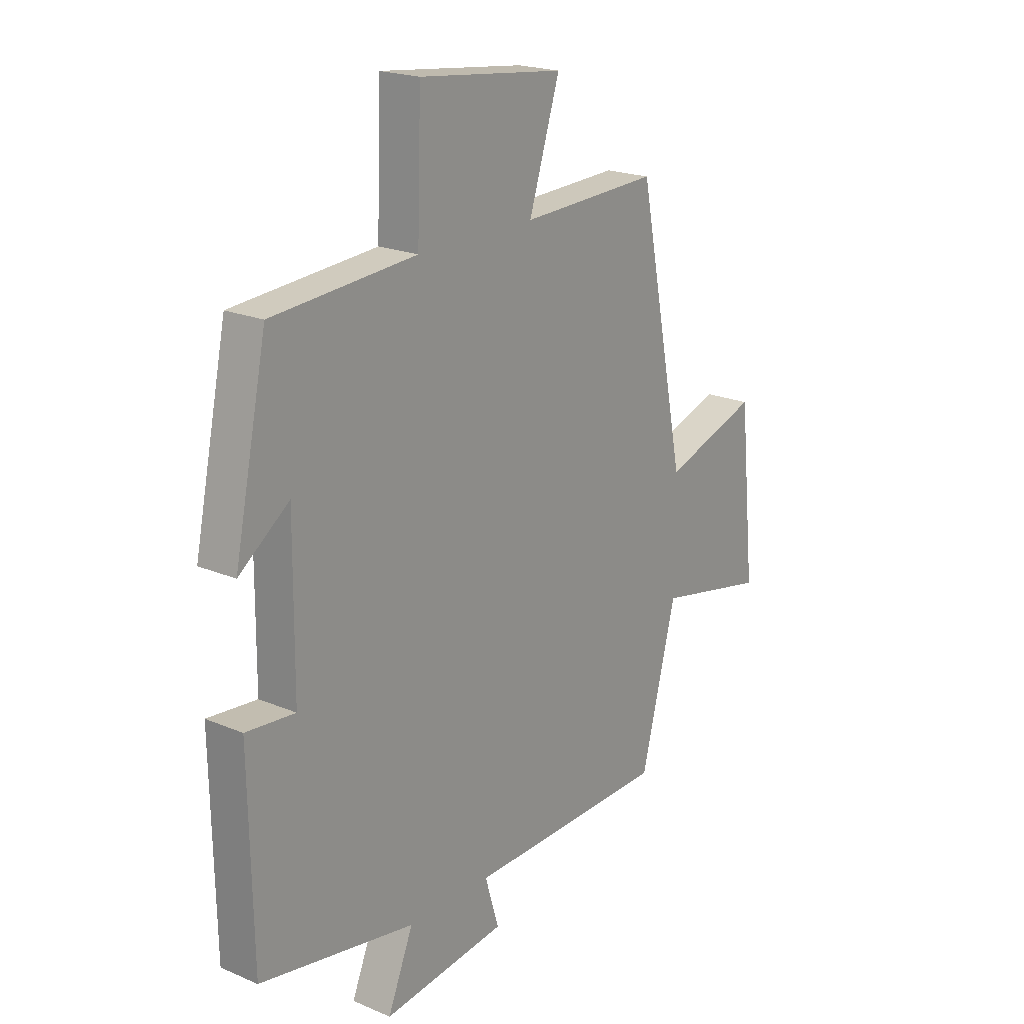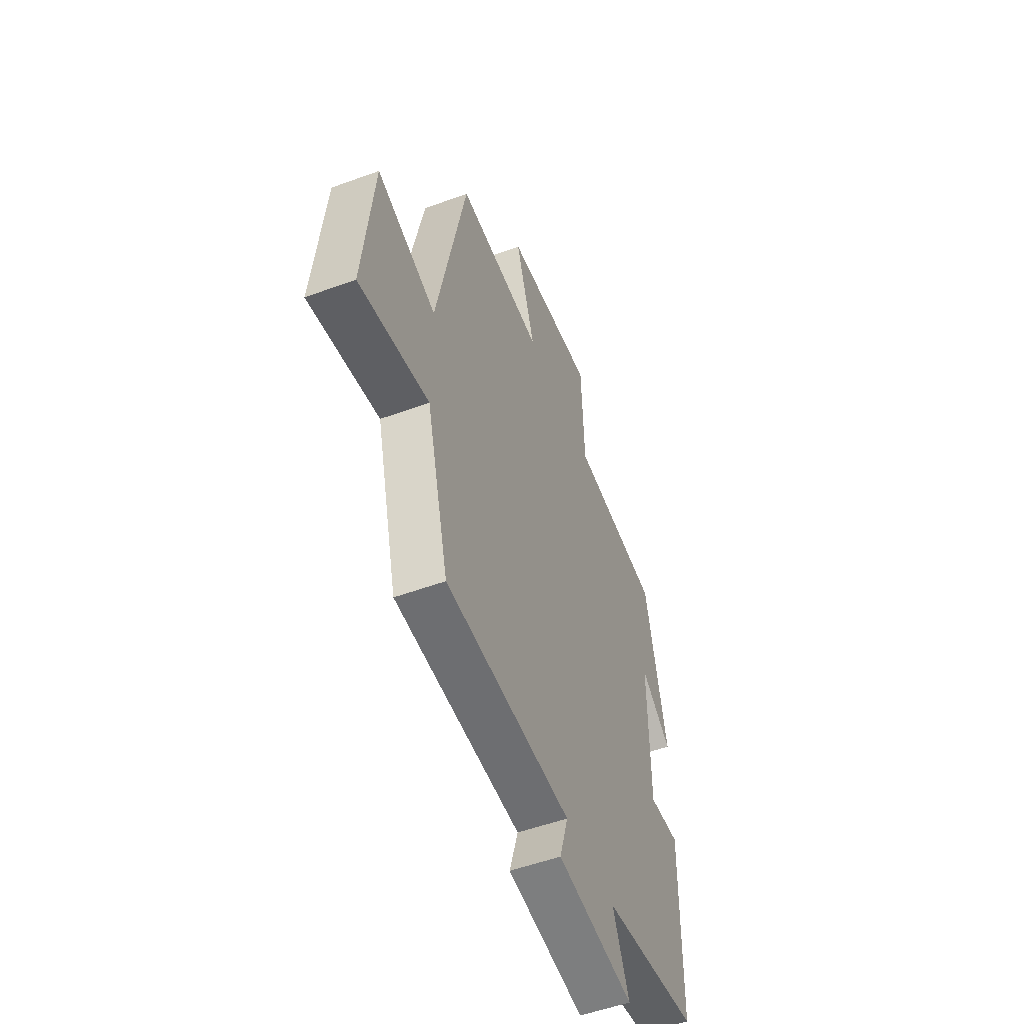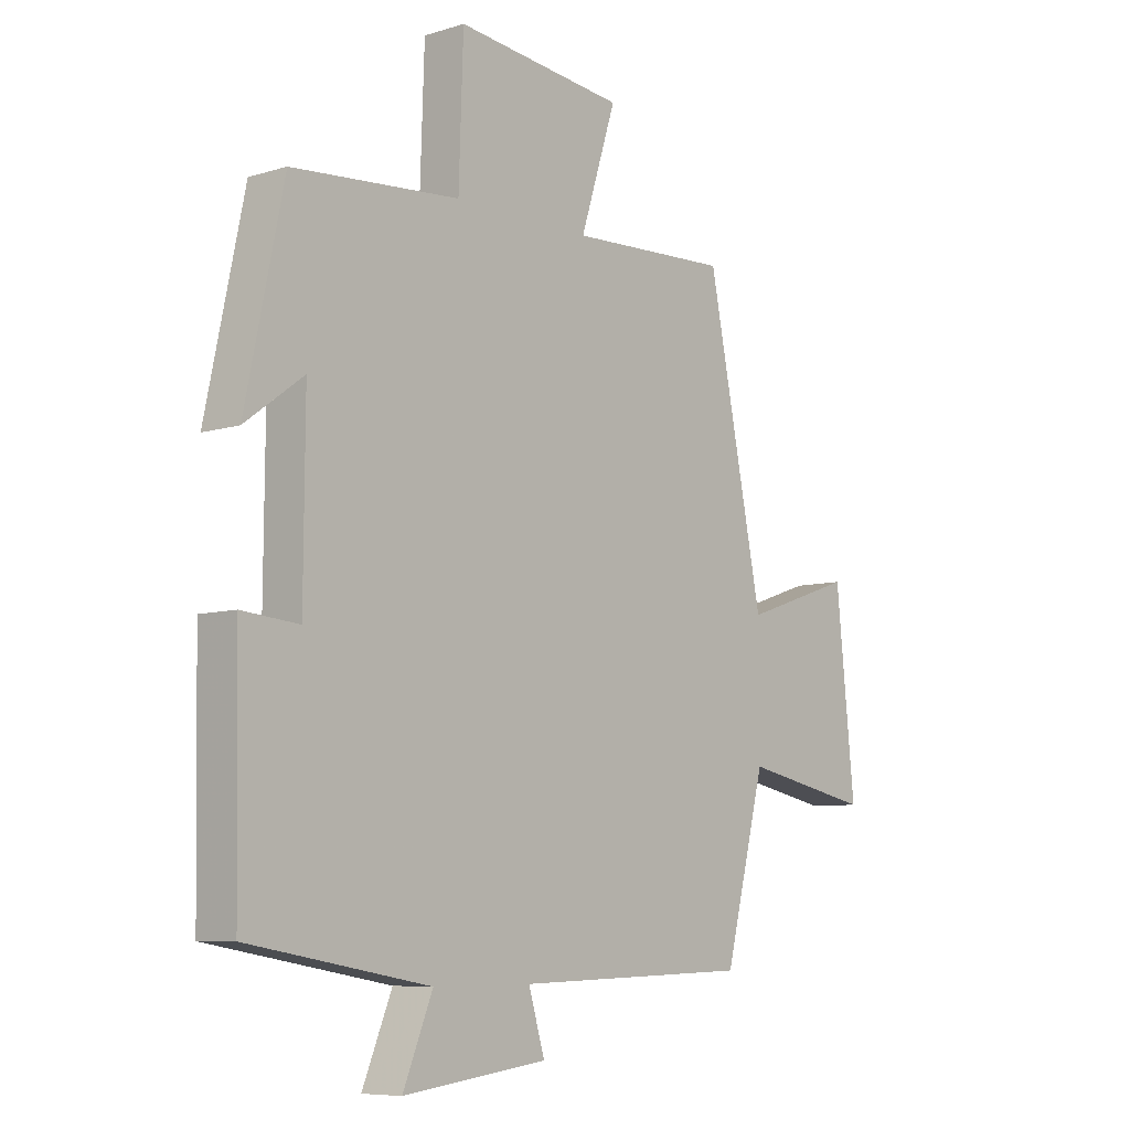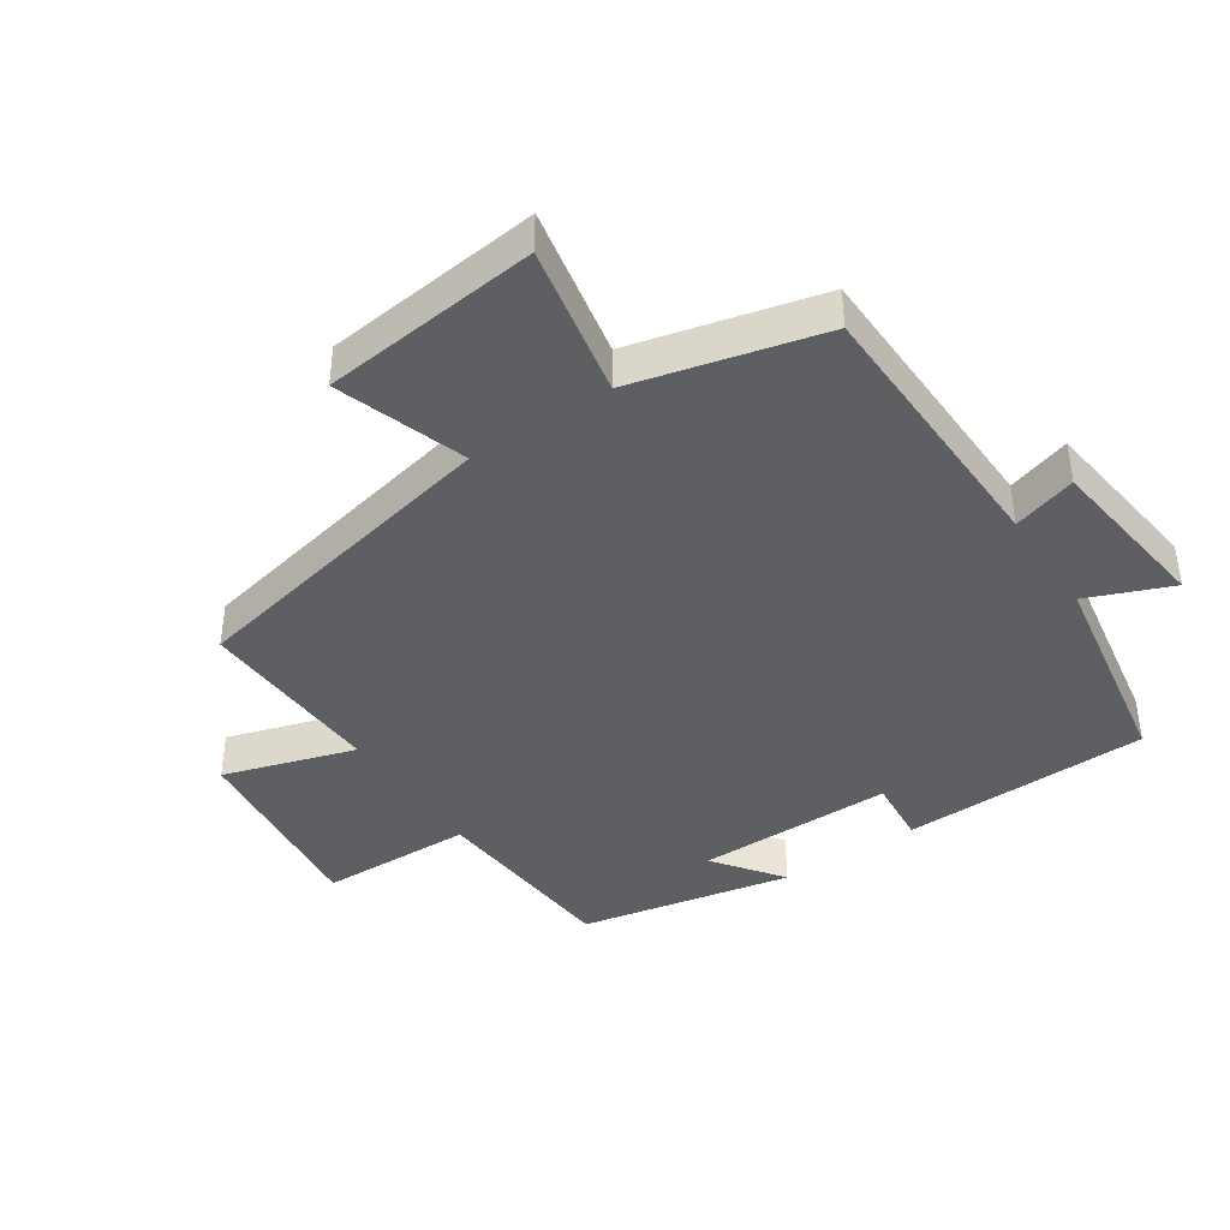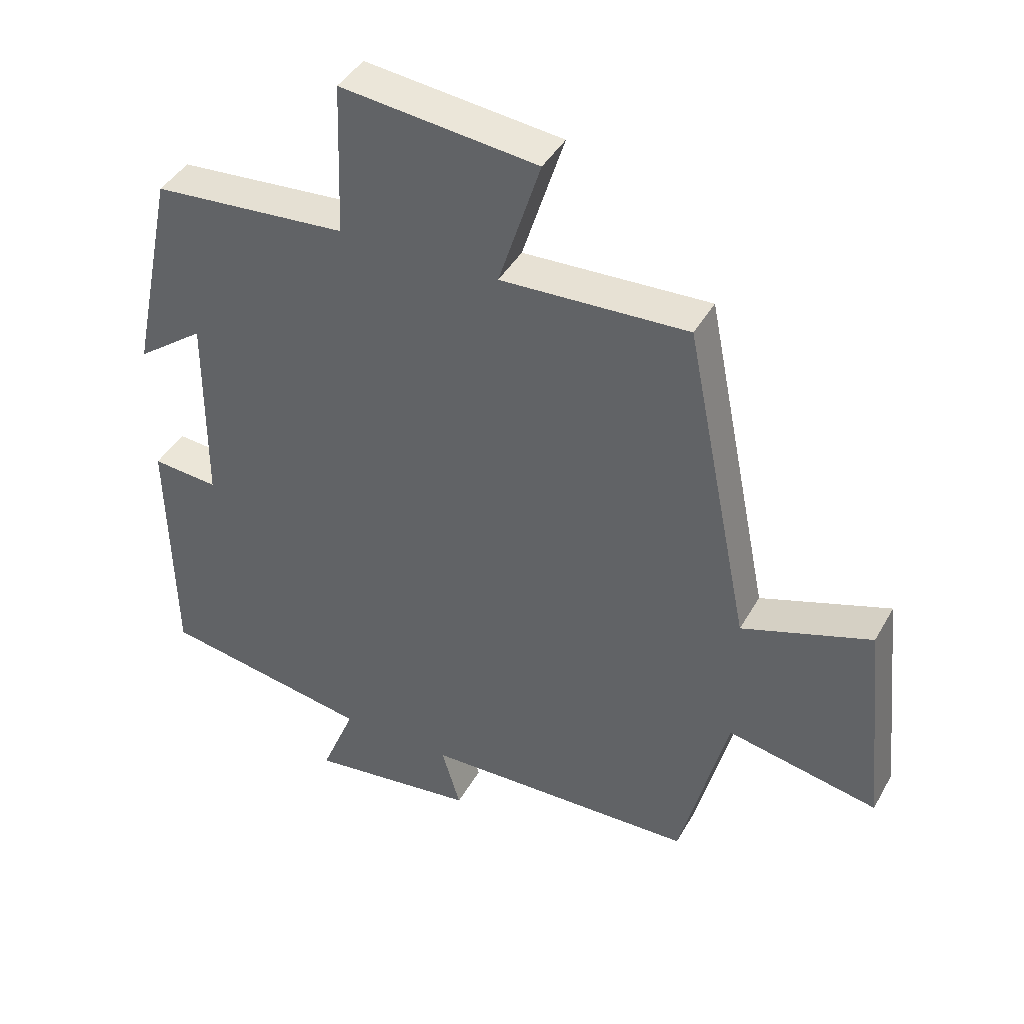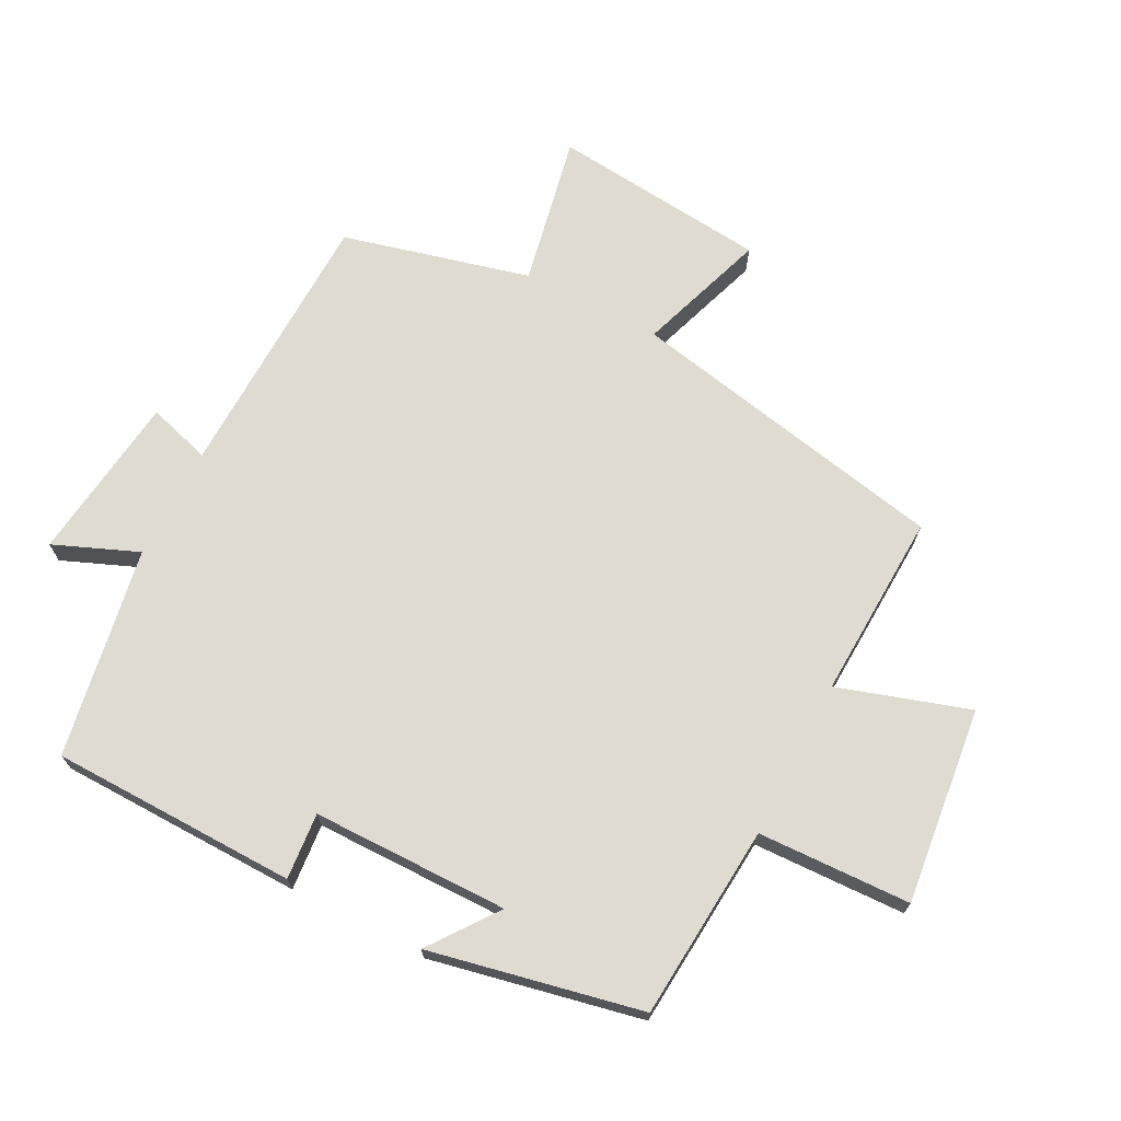
<metadata>
{"format":"obj","ext":"obj","renderer":"f3d","projection":"perspective","resolution":1024,"background":"white","views":[{"elev":20.4,"azim":-52.3,"up":"+Z"},{"elev":-53.0,"azim":111.4,"up":"+Z"},{"elev":-7.6,"azim":-49.0,"up":"+Z"},{"elev":-41.3,"azim":124.0,"up":"+Y"},{"elev":41.9,"azim":27.3,"up":"+Z"},{"elev":70.0,"azim":-62.6,"up":"+Y"}]}
</metadata>
<code>
v 0.427 0.07 -0.489
v 0.006 0.07 -0.5
v 0.035 0.07 -0.597
v -0.223 0.07 -0.629
v -0.17 0.07 -0.5
v -0.493 0.07 -0.443
v -0.5 0.07 -0.064
v -0.398 0.07 -0.073
v -0.396 0.07 0.229
v -0.5 0.07 0.152
v -0.432 0.07 0.477
v -0.133 0.07 0.5
v -0.125 0.07 0.735
v 0.177 0.07 0.701
v 0.113 0.07 0.5
v 0.4 0.07 0.512
v 0.5 0.07 0.016
v 0.698 0.07 0.083
v 0.732 0.07 -0.249
v 0.5 0.07 -0.202
v 0.427 0 -0.489
v 0.006 0 -0.5
v 0.035 0 -0.597
v -0.223 0 -0.629
v -0.17 0 -0.5
v -0.493 0 -0.443
v -0.5 0 -0.064
v -0.398 0 -0.073
v -0.396 0 0.229
v -0.5 0 0.152
v -0.432 0 0.477
v -0.133 0 0.5
v -0.125 0 0.735
v 0.177 0 0.701
v 0.113 0 0.5
v 0.4 0 0.512
v 0.5 0 0.016
v 0.698 0 0.083
v 0.732 0 -0.249
v 0.5 0 -0.202
f 17 18 19 20
f 20 1 2
f 17 20 2
f 16 17 2
f 15 16 2
f 12 13 14 15
f 12 15 2
f 9 10 11 12
f 8 9 12 2
f 7 8 2
f 6 7 2
f 5 6 2
f 2 3 4 5
f 40 39 38 37
f 22 21 40
f 22 40 37
f 22 37 36
f 22 36 35
f 35 34 33 32
f 22 35 32
f 32 31 30 29
f 22 32 29 28
f 22 28 27
f 22 27 26
f 22 26 25
f 25 24 23 22
f 1 21 22 2
f 2 22 23 3
f 3 23 24 4
f 4 24 25 5
f 5 25 26 6
f 6 26 27 7
f 7 27 28 8
f 8 28 29 9
f 9 29 30 10
f 10 30 31 11
f 11 31 32 12
f 12 32 33 13
f 13 33 34 14
f 14 34 35 15
f 15 35 36 16
f 16 36 37 17
f 17 37 38 18
f 18 38 39 19
f 19 39 40 20
f 20 40 21 1

</code>
